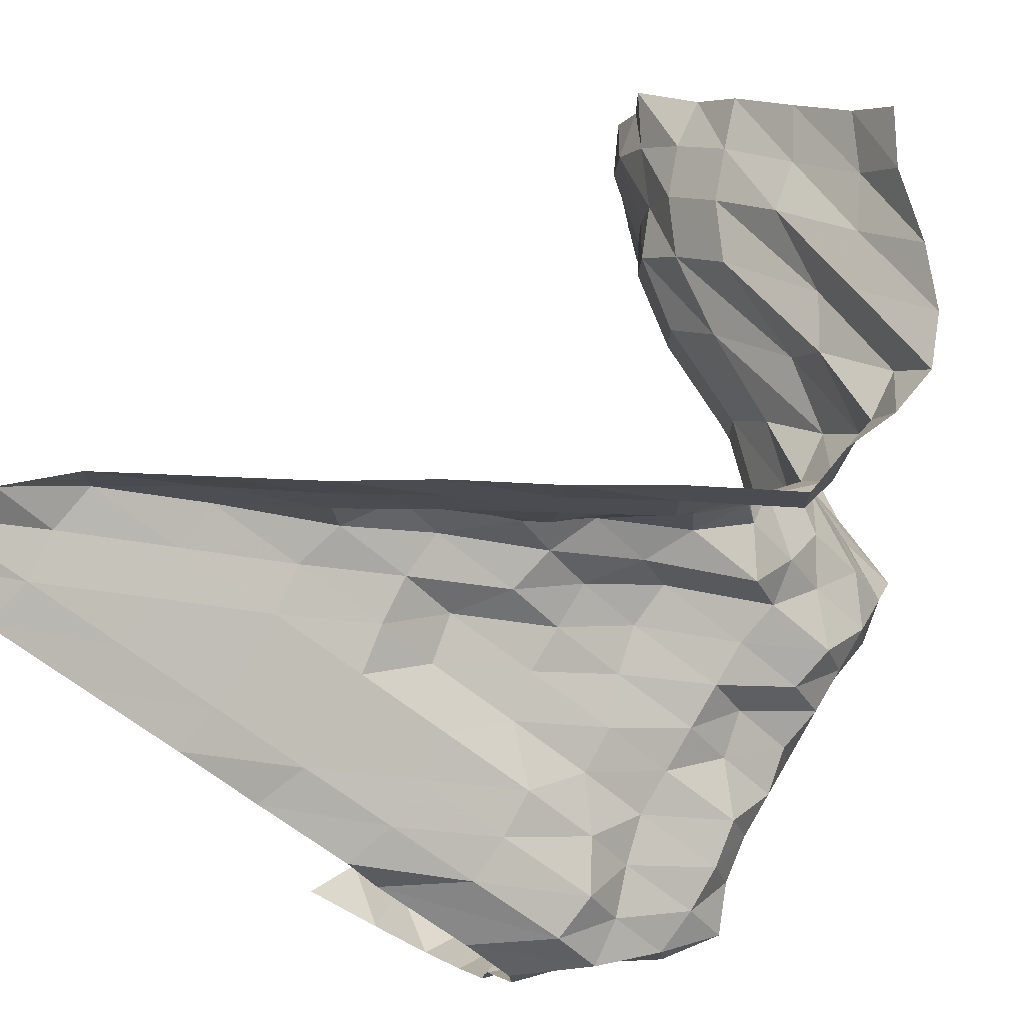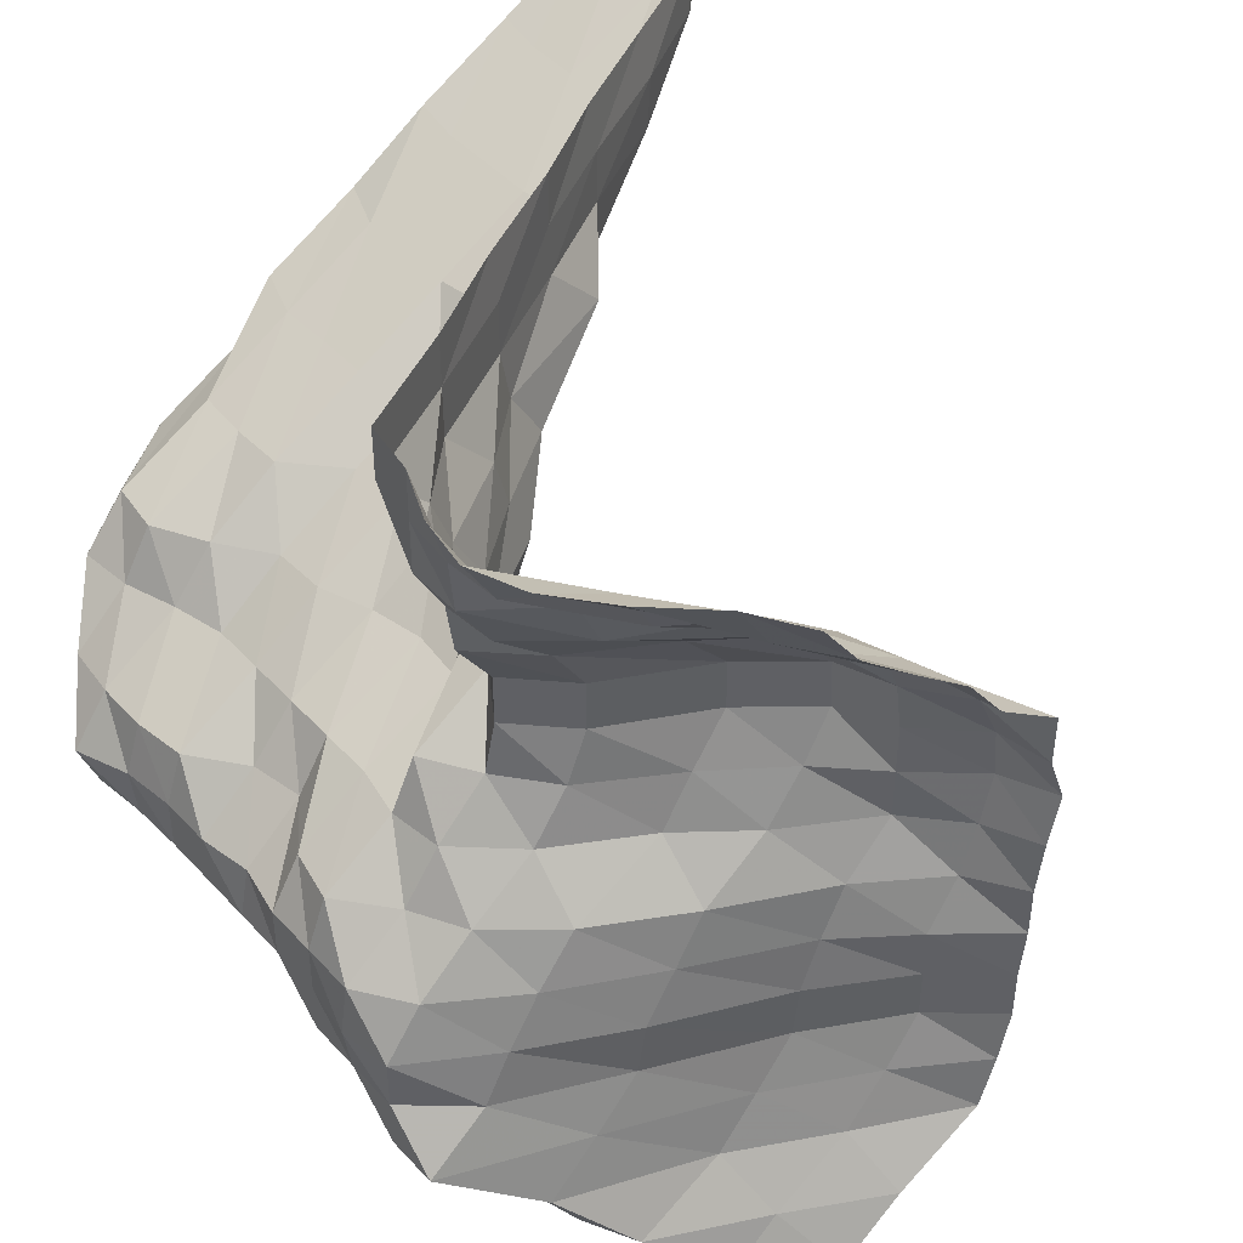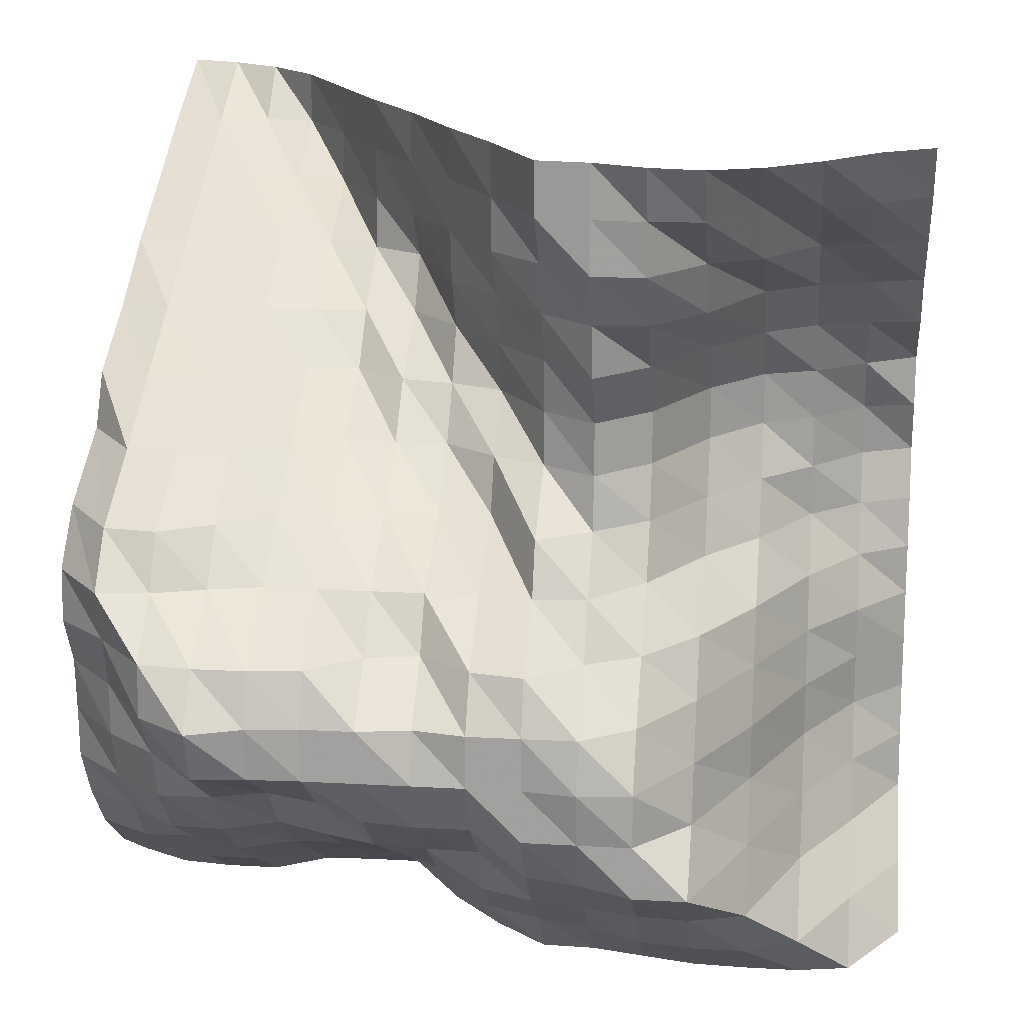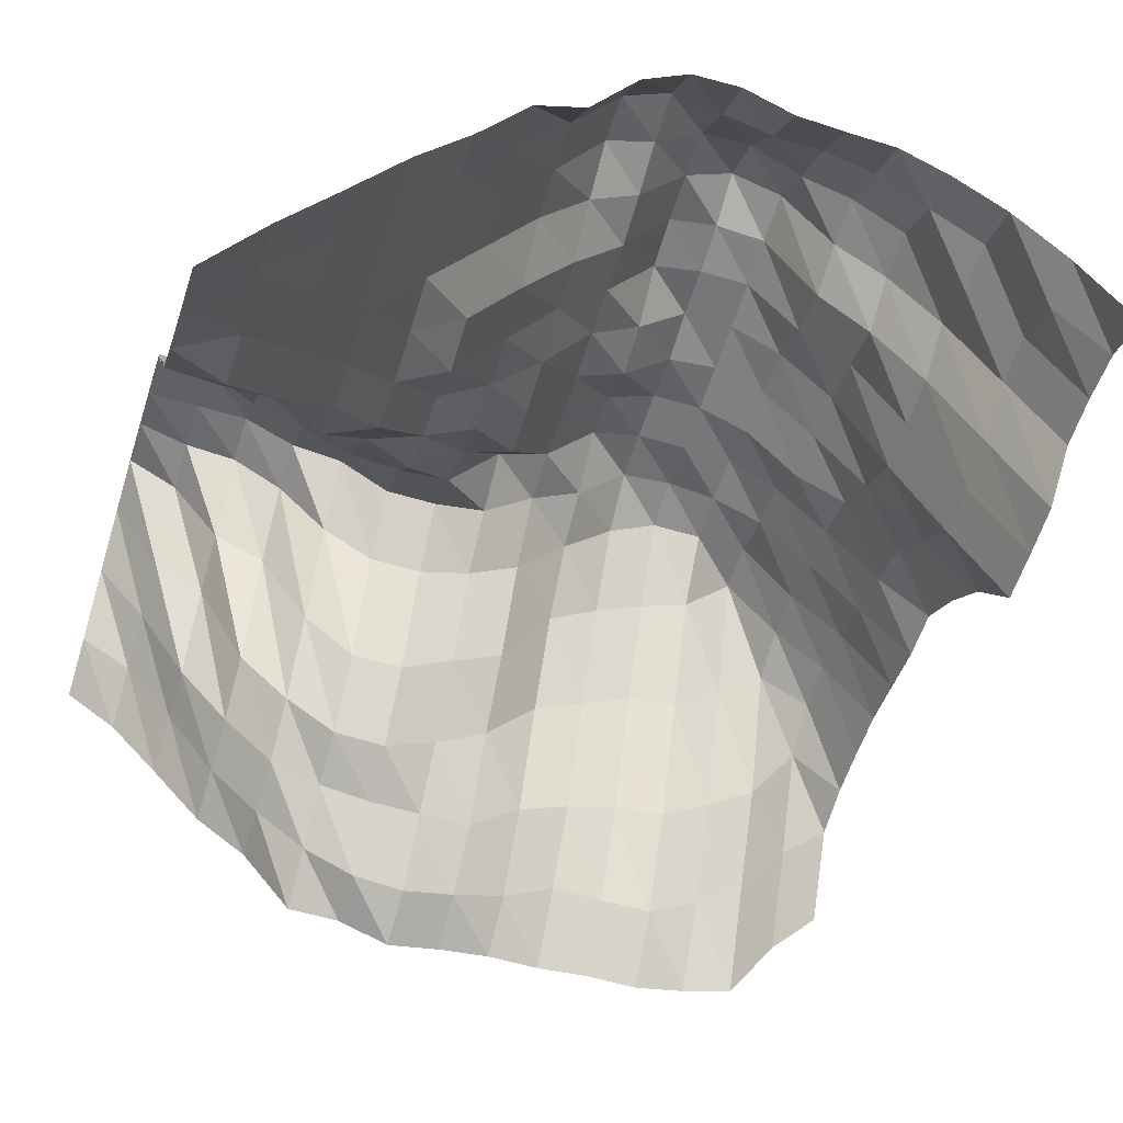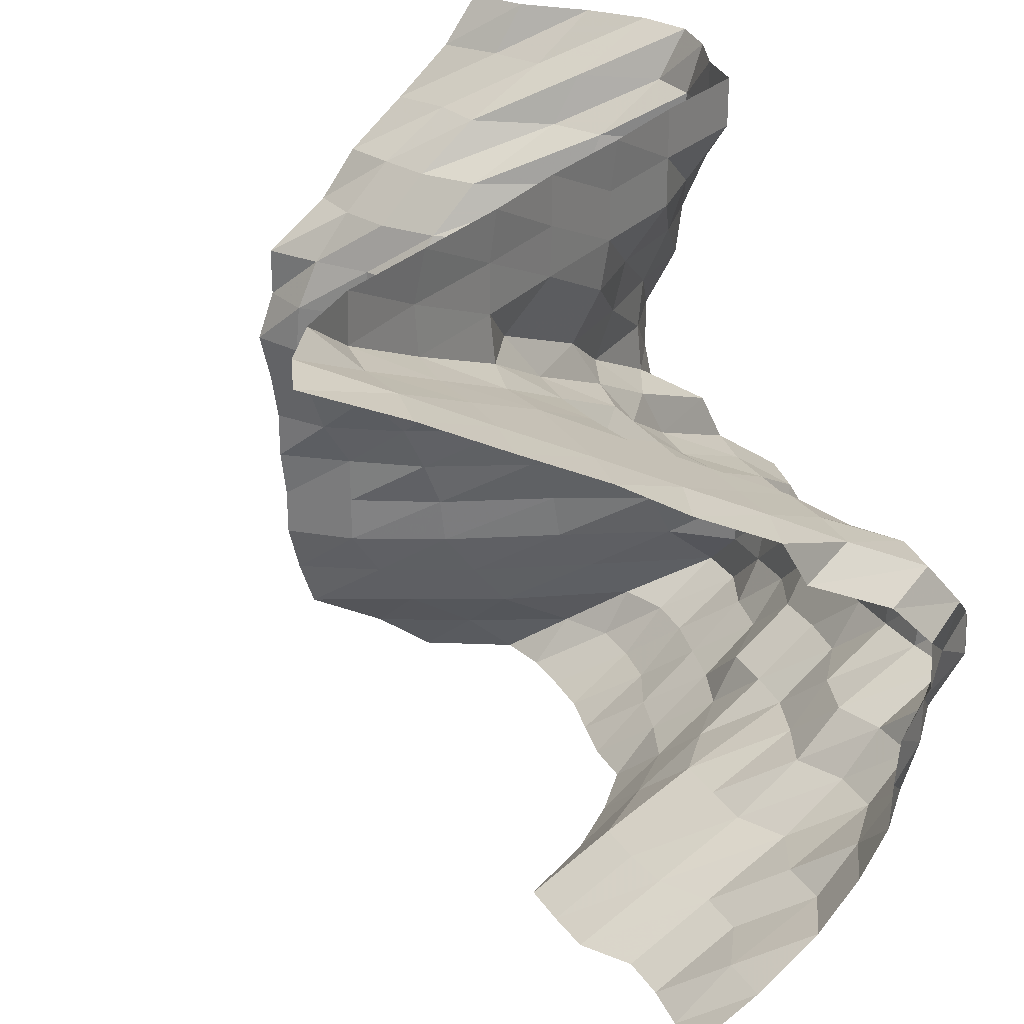
<metadata>
{"format":"obj","ext":"obj","renderer":"f3d","projection":"perspective","resolution":1024,"background":"white","views":[{"elev":74.6,"azim":120.6,"up":"+Z"},{"elev":45.0,"azim":-129.4,"up":"+Z"},{"elev":16.8,"azim":-173.4,"up":"+Z"},{"elev":-57.2,"azim":72.7,"up":"+Y"},{"elev":28.9,"azim":63.1,"up":"+Z"}]}
</metadata>
<code>
v 421.9 396.7 1547
v 421.9 412.2 1556
v 421.9 423.7 1564
v 421.9 431.3 1573
v 421.9 436.6 1582
v 421.9 436.9 1591
v 421.9 437.6 1600
v 421.9 442.7 1608
v 421.9 442.1 1617
v 421.9 433.8 1626
v 421.9 417 1635
v 421.9 412 1644
v 421.9 395.8 1652
v 421.9 382.2 1661
v 421.9 366.1 1670
v 421.9 350.4 1679
v 421.9 332.8 1688
v 413.1 401.4 1547
v 413.1 412.2 1556
v 413.1 429.1 1564
v 413.1 436.9 1573
v 413.1 444.9 1582
v 413.1 448.2 1591
v 413.1 448.2 1600
v 413.1 451.1 1608
v 413.1 453.8 1617
v 413.1 446.6 1626
v 413.1 430.2 1635
v 413.1 415 1644
v 413.1 399.1 1652
v 413.1 383.6 1661
v 413.1 367.6 1670
v 413.1 352.1 1679
v 413.1 336.2 1688
v 404.3 402.5 1547
v 404.3 418.1 1556
v 404.3 429.1 1564
v 404.3 444.9 1573
v 404.3 452.7 1582
v 404.3 455.9 1591
v 404.3 462.9 1600
v 404.3 462.3 1608
v 404.3 452.9 1617
v 404.3 447.7 1626
v 404.3 430.7 1635
v 404.3 414.7 1644
v 404.3 399.1 1652
v 404.3 383.6 1661
v 404.3 367.6 1670
v 404.3 350.9 1679
v 404.3 342.3 1688
v 395.5 402.5 1547
v 395.5 418.1 1556
v 395.5 433.6 1564
v 395.5 445.2 1573
v 395.5 452.4 1582
v 395.5 466.3 1591
v 395.5 469.6 1600
v 395.5 463.2 1608
v 395.5 449.9 1617
v 395.5 442.7 1626
v 395.5 430.4 1635
v 395.5 414.7 1644
v 395.5 399.1 1652
v 395.5 383.6 1661
v 395.5 366.6 1670
v 395.5 352.1 1679
v 395.5 352.4 1688
v 386.7 397 1547
v 386.7 413 1556
v 386.7 429.1 1564
v 386.7 441.2 1573
v 386.7 449.5 1582
v 386.7 465.2 1591
v 386.7 466.1 1600
v 386.7 463.2 1608
v 386.7 447.7 1617
v 386.7 436.3 1626
v 386.7 422.2 1635
v 386.7 406.7 1644
v 386.7 397.6 1652
v 386.7 382.4 1661
v 386.7 367.4 1670
v 386.7 366.8 1679
v 386.7 368.8 1688
v 377.9 396.7 1547
v 377.9 412.2 1556
v 377.9 429.1 1564
v 377.9 445.2 1573
v 377.9 452.6 1582
v 377.9 464.9 1591
v 377.9 464.9 1600
v 377.9 461.9 1608
v 377.9 447.7 1617
v 377.9 436 1626
v 377.9 420.5 1635
v 377.9 404.9 1644
v 377.9 396.8 1652
v 377.9 384.8 1661
v 377.9 383.9 1670
v 377.9 383.9 1679
v 377.9 385.1 1688
v 369.1 396.7 1547
v 369.1 412.2 1556
v 369.1 429.1 1564
v 369.1 448.5 1573
v 369.1 459.5 1582
v 369.1 464.9 1591
v 369.1 464.9 1600
v 369.1 455 1608
v 369.1 447.7 1617
v 369.1 432.7 1626
v 369.1 420.5 1635
v 369.1 411.8 1644
v 369.1 397.4 1652
v 369.1 390.8 1661
v 369.1 399.1 1670
v 369.1 399.5 1679
v 369.1 399.5 1688
v 360.4 411.3 1547
v 360.4 423.6 1556
v 360.4 436.8 1564
v 360.4 449.3 1573
v 360.4 460.8 1582
v 360.4 464.9 1591
v 360.4 463.2 1600
v 360.4 453.2 1608
v 360.4 447.7 1617
v 360.4 430.7 1626
v 360.4 420.5 1635
v 360.4 413.6 1644
v 360.4 408.2 1652
v 360.4 413.4 1661
v 360.4 415 1670
v 360.4 415 1679
v 360.4 416.1 1688
v 351.6 421.2 1547
v 351.6 433 1556
v 351.6 444.9 1564
v 351.6 449.6 1573
v 351.6 460.8 1582
v 351.6 464.9 1591
v 351.6 464.9 1600
v 351.6 459.7 1608
v 351.6 447.7 1617
v 351.6 431.6 1626
v 351.6 427.3 1635
v 351.6 417.5 1644
v 351.6 420.8 1652
v 351.6 423.1 1661
v 351.6 431 1670
v 351.6 431 1679
v 351.6 431 1688
v 342.8 428.9 1547
v 342.8 436.8 1556
v 342.8 448.4 1564
v 342.8 458.9 1573
v 342.8 464.9 1582
v 342.8 464.9 1591
v 342.8 464.9 1600
v 342.8 461.5 1608
v 342.8 449.3 1617
v 342.8 445.2 1626
v 342.8 431.8 1635
v 342.8 431 1644
v 342.8 431.8 1652
v 342.8 436.7 1661
v 342.8 440 1670
v 342.8 448 1679
v 342.8 448 1688
v 334 429.1 1547
v 334 439.4 1556
v 334 450.5 1564
v 334 460.8 1573
v 334 464.9 1582
v 334 466.2 1591
v 334 464.9 1600
v 334 454.2 1608
v 334 448 1617
v 334 439.6 1626
v 334 437.6 1635
v 334 437.6 1644
v 334 443.5 1652
v 334 444.7 1661
v 334 449.3 1670
v 334 449.3 1679
v 334 449.3 1688
v 325.2 431.2 1547
v 325.2 443.9 1556
v 325.2 452.6 1564
v 325.2 464.9 1573
v 325.2 464.9 1582
v 325.2 464.9 1591
v 325.2 458.7 1600
v 325.2 449.3 1608
v 325.2 438.3 1617
v 325.2 432.3 1626
v 325.2 428.8 1635
v 325.2 428.8 1644
v 325.2 434.3 1652
v 325.2 443.8 1661
v 325.2 449.3 1670
v 325.2 450.1 1679
v 325.2 453.1 1688
v 316.4 433.2 1547
v 316.4 445.3 1556
v 316.4 453.2 1564
v 316.4 464.9 1573
v 316.4 454.7 1582
v 316.4 450.2 1591
v 316.4 444.8 1600
v 316.4 438.3 1608
v 316.4 422.9 1617
v 316.4 417.6 1626
v 316.4 411.8 1635
v 316.4 411.8 1644
v 316.4 419.4 1652
v 316.4 433.2 1661
v 316.4 437.2 1670
v 316.4 449.3 1679
v 316.4 454.5 1688
v 307.6 433.6 1547
v 307.6 445.3 1556
v 307.6 450.2 1564
v 307.6 441.8 1573
v 307.6 434.2 1582
v 307.6 432.8 1591
v 307.6 427.6 1600
v 307.6 422.5 1608
v 307.6 411.4 1617
v 307.6 405.3 1626
v 307.6 400.7 1635
v 307.6 401.1 1644
v 307.6 407.1 1652
v 307.6 415.5 1661
v 307.6 432.2 1670
v 307.6 437.2 1679
v 307.6 451 1688
v 298.8 433.6 1547
v 298.8 440.7 1556
v 298.8 426.2 1564
v 298.8 419.3 1573
v 298.8 412.8 1582
v 298.8 411.8 1591
v 298.8 408.5 1600
v 298.8 404.3 1608
v 298.8 396.3 1617
v 298.8 396.3 1626
v 298.8 396.3 1635
v 298.8 397.5 1644
v 298.8 400.7 1652
v 298.8 409.1 1661
v 298.8 419.4 1670
v 298.8 433.3 1679
v 298.8 443.8 1688
v 290 431.8 1547
v 290 422.4 1556
v 290 409.2 1564
v 290 402.1 1573
v 290 396.3 1582
v 290 396.3 1591
v 290 396.3 1600
v 290 391.1 1608
v 290 388.2 1617
v 290 386.1 1626
v 290 386.9 1635
v 290 390.8 1644
v 290 397.5 1652
v 290 405.8 1661
v 290 417.8 1670
v 290 428.9 1679
v 290 434.3 1688
v 281.2 416.7 1547
v 281.2 405.9 1556
v 281.2 391 1564
v 281.2 388.2 1573
v 281.2 386.1 1582
v 281.2 386.1 1591
v 281.2 385.1 1600
v 281.2 385.1 1608
v 281.2 383.9 1617
v 281.2 382 1626
v 281.2 385.1 1635
v 281.2 385.1 1644
v 281.2 396.4 1652
v 281.2 402.9 1661
v 281.2 413 1670
v 281.2 422.7 1679
v 281.2 428.9 1688
f 1 18 2
f 18 19 2
f 2 19 3
f 19 20 3
f 3 20 4
f 20 21 4
f 4 21 5
f 21 22 5
f 5 22 6
f 22 23 6
f 6 23 7
f 23 24 7
f 7 24 8
f 24 25 8
f 8 25 9
f 25 26 9
f 9 26 10
f 26 27 10
f 10 27 11
f 27 28 11
f 11 28 12
f 28 29 12
f 12 29 13
f 29 30 13
f 13 30 14
f 30 31 14
f 14 31 15
f 31 32 15
f 15 32 16
f 32 33 16
f 16 33 17
f 33 34 17
f 18 35 19
f 35 36 19
f 19 36 20
f 36 37 20
f 20 37 21
f 37 38 21
f 21 38 22
f 38 39 22
f 22 39 23
f 39 40 23
f 23 40 24
f 40 41 24
f 24 41 25
f 41 42 25
f 25 42 26
f 42 43 26
f 26 43 27
f 43 44 27
f 27 44 28
f 44 45 28
f 28 45 29
f 45 46 29
f 29 46 30
f 46 47 30
f 30 47 31
f 47 48 31
f 31 48 32
f 48 49 32
f 32 49 33
f 49 50 33
f 33 50 34
f 50 51 34
f 35 52 36
f 52 53 36
f 36 53 37
f 53 54 37
f 37 54 38
f 54 55 38
f 38 55 39
f 55 56 39
f 39 56 40
f 56 57 40
f 40 57 41
f 57 58 41
f 41 58 42
f 58 59 42
f 42 59 43
f 59 60 43
f 43 60 44
f 60 61 44
f 44 61 45
f 61 62 45
f 45 62 46
f 62 63 46
f 46 63 47
f 63 64 47
f 47 64 48
f 64 65 48
f 48 65 49
f 65 66 49
f 49 66 50
f 66 67 50
f 50 67 51
f 67 68 51
f 52 69 53
f 69 70 53
f 53 70 54
f 70 71 54
f 54 71 55
f 71 72 55
f 55 72 56
f 72 73 56
f 56 73 57
f 73 74 57
f 57 74 58
f 74 75 58
f 58 75 59
f 75 76 59
f 59 76 60
f 76 77 60
f 60 77 61
f 77 78 61
f 61 78 62
f 78 79 62
f 62 79 63
f 79 80 63
f 63 80 64
f 80 81 64
f 64 81 65
f 81 82 65
f 65 82 66
f 82 83 66
f 66 83 67
f 83 84 67
f 67 84 68
f 84 85 68
f 69 86 70
f 86 87 70
f 70 87 71
f 87 88 71
f 71 88 72
f 88 89 72
f 72 89 73
f 89 90 73
f 73 90 74
f 90 91 74
f 74 91 75
f 91 92 75
f 75 92 76
f 92 93 76
f 76 93 77
f 93 94 77
f 77 94 78
f 94 95 78
f 78 95 79
f 95 96 79
f 79 96 80
f 96 97 80
f 80 97 81
f 97 98 81
f 81 98 82
f 98 99 82
f 82 99 83
f 99 100 83
f 83 100 84
f 100 101 84
f 84 101 85
f 101 102 85
f 86 103 87
f 103 104 87
f 87 104 88
f 104 105 88
f 88 105 89
f 105 106 89
f 89 106 90
f 106 107 90
f 90 107 91
f 107 108 91
f 91 108 92
f 108 109 92
f 92 109 93
f 109 110 93
f 93 110 94
f 110 111 94
f 94 111 95
f 111 112 95
f 95 112 96
f 112 113 96
f 96 113 97
f 113 114 97
f 97 114 98
f 114 115 98
f 98 115 99
f 115 116 99
f 99 116 100
f 116 117 100
f 100 117 101
f 117 118 101
f 101 118 102
f 118 119 102
f 103 120 104
f 120 121 104
f 104 121 105
f 121 122 105
f 105 122 106
f 122 123 106
f 106 123 107
f 123 124 107
f 107 124 108
f 124 125 108
f 108 125 109
f 125 126 109
f 109 126 110
f 126 127 110
f 110 127 111
f 127 128 111
f 111 128 112
f 128 129 112
f 112 129 113
f 129 130 113
f 113 130 114
f 130 131 114
f 114 131 115
f 131 132 115
f 115 132 116
f 132 133 116
f 116 133 117
f 133 134 117
f 117 134 118
f 134 135 118
f 118 135 119
f 135 136 119
f 120 137 121
f 137 138 121
f 121 138 122
f 138 139 122
f 122 139 123
f 139 140 123
f 123 140 124
f 140 141 124
f 124 141 125
f 141 142 125
f 125 142 126
f 142 143 126
f 126 143 127
f 143 144 127
f 127 144 128
f 144 145 128
f 128 145 129
f 145 146 129
f 129 146 130
f 146 147 130
f 130 147 131
f 147 148 131
f 131 148 132
f 148 149 132
f 132 149 133
f 149 150 133
f 133 150 134
f 150 151 134
f 134 151 135
f 151 152 135
f 135 152 136
f 152 153 136
f 137 154 138
f 154 155 138
f 138 155 139
f 155 156 139
f 139 156 140
f 156 157 140
f 140 157 141
f 157 158 141
f 141 158 142
f 158 159 142
f 142 159 143
f 159 160 143
f 143 160 144
f 160 161 144
f 144 161 145
f 161 162 145
f 145 162 146
f 162 163 146
f 146 163 147
f 163 164 147
f 147 164 148
f 164 165 148
f 148 165 149
f 165 166 149
f 149 166 150
f 166 167 150
f 150 167 151
f 167 168 151
f 151 168 152
f 168 169 152
f 152 169 153
f 169 170 153
f 154 171 155
f 171 172 155
f 155 172 156
f 172 173 156
f 156 173 157
f 173 174 157
f 157 174 158
f 174 175 158
f 158 175 159
f 175 176 159
f 159 176 160
f 176 177 160
f 160 177 161
f 177 178 161
f 161 178 162
f 178 179 162
f 162 179 163
f 179 180 163
f 163 180 164
f 180 181 164
f 164 181 165
f 181 182 165
f 165 182 166
f 182 183 166
f 166 183 167
f 183 184 167
f 167 184 168
f 184 185 168
f 168 185 169
f 185 186 169
f 169 186 170
f 186 187 170
f 171 188 172
f 188 189 172
f 172 189 173
f 189 190 173
f 173 190 174
f 190 191 174
f 174 191 175
f 191 192 175
f 175 192 176
f 192 193 176
f 176 193 177
f 193 194 177
f 177 194 178
f 194 195 178
f 178 195 179
f 195 196 179
f 179 196 180
f 196 197 180
f 180 197 181
f 197 198 181
f 181 198 182
f 198 199 182
f 182 199 183
f 199 200 183
f 183 200 184
f 200 201 184
f 184 201 185
f 201 202 185
f 185 202 186
f 202 203 186
f 186 203 187
f 203 204 187
f 188 205 189
f 205 206 189
f 189 206 190
f 206 207 190
f 190 207 191
f 207 208 191
f 191 208 192
f 208 209 192
f 192 209 193
f 209 210 193
f 193 210 194
f 210 211 194
f 194 211 195
f 211 212 195
f 195 212 196
f 212 213 196
f 196 213 197
f 213 214 197
f 197 214 198
f 214 215 198
f 198 215 199
f 215 216 199
f 199 216 200
f 216 217 200
f 200 217 201
f 217 218 201
f 201 218 202
f 218 219 202
f 202 219 203
f 219 220 203
f 203 220 204
f 220 221 204
f 205 222 206
f 222 223 206
f 206 223 207
f 223 224 207
f 207 224 208
f 224 225 208
f 208 225 209
f 225 226 209
f 209 226 210
f 226 227 210
f 210 227 211
f 227 228 211
f 211 228 212
f 228 229 212
f 212 229 213
f 229 230 213
f 213 230 214
f 230 231 214
f 214 231 215
f 231 232 215
f 215 232 216
f 232 233 216
f 216 233 217
f 233 234 217
f 217 234 218
f 234 235 218
f 218 235 219
f 235 236 219
f 219 236 220
f 236 237 220
f 220 237 221
f 237 238 221
f 222 239 223
f 239 240 223
f 223 240 224
f 240 241 224
f 224 241 225
f 241 242 225
f 225 242 226
f 242 243 226
f 226 243 227
f 243 244 227
f 227 244 228
f 244 245 228
f 228 245 229
f 245 246 229
f 229 246 230
f 246 247 230
f 230 247 231
f 247 248 231
f 231 248 232
f 248 249 232
f 232 249 233
f 249 250 233
f 233 250 234
f 250 251 234
f 234 251 235
f 251 252 235
f 235 252 236
f 252 253 236
f 236 253 237
f 253 254 237
f 237 254 238
f 254 255 238
f 239 256 240
f 256 257 240
f 240 257 241
f 257 258 241
f 241 258 242
f 258 259 242
f 242 259 243
f 259 260 243
f 243 260 244
f 260 261 244
f 244 261 245
f 261 262 245
f 245 262 246
f 262 263 246
f 246 263 247
f 263 264 247
f 247 264 248
f 264 265 248
f 248 265 249
f 265 266 249
f 249 266 250
f 266 267 250
f 250 267 251
f 267 268 251
f 251 268 252
f 268 269 252
f 252 269 253
f 269 270 253
f 253 270 254
f 270 271 254
f 254 271 255
f 271 272 255
f 256 273 257
f 273 274 257
f 257 274 258
f 274 275 258
f 258 275 259
f 275 276 259
f 259 276 260
f 276 277 260
f 260 277 261
f 277 278 261
f 261 278 262
f 278 279 262
f 262 279 263
f 279 280 263
f 263 280 264
f 280 281 264
f 264 281 265
f 281 282 265
f 265 282 266
f 282 283 266
f 266 283 267
f 283 284 267
f 267 284 268
f 284 285 268
f 268 285 269
f 285 286 269
f 269 286 270
f 286 287 270
f 270 287 271
f 287 288 271
f 271 288 272
f 288 289 272

</code>
